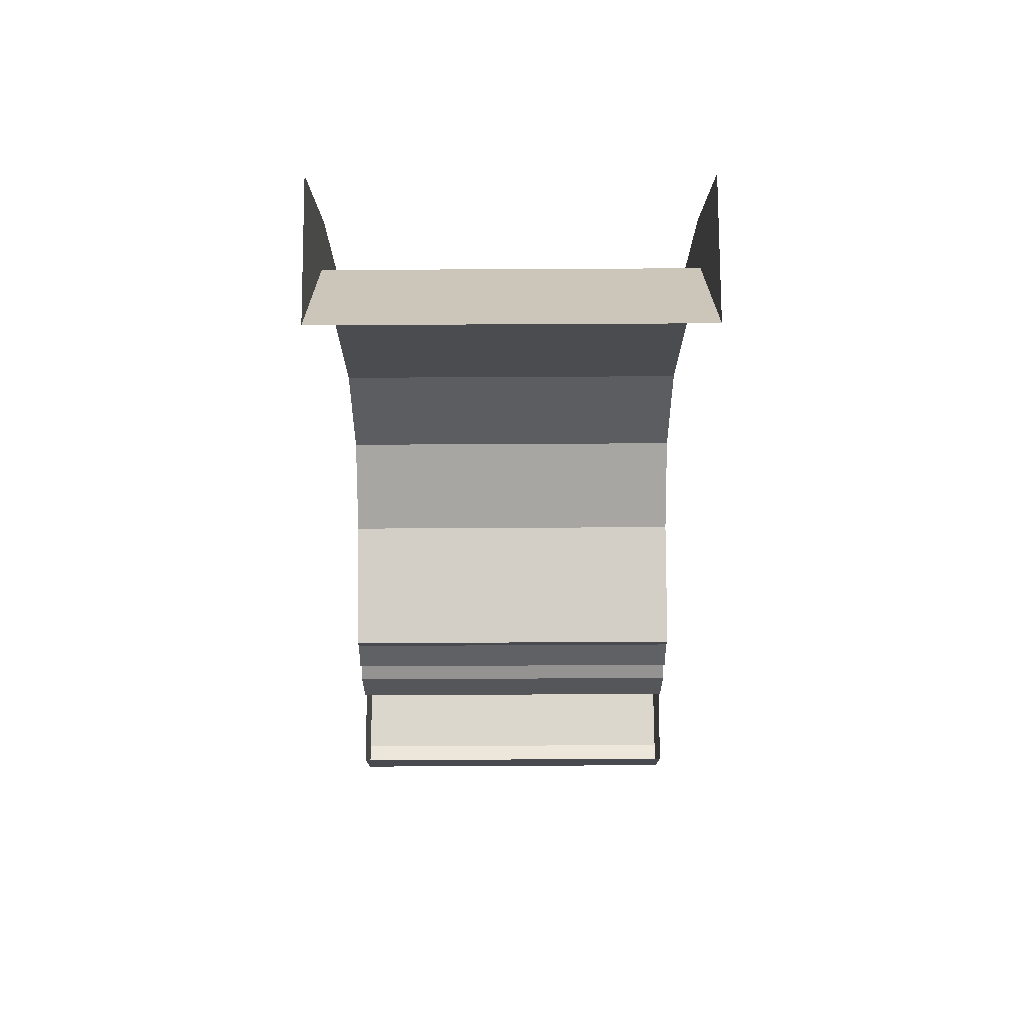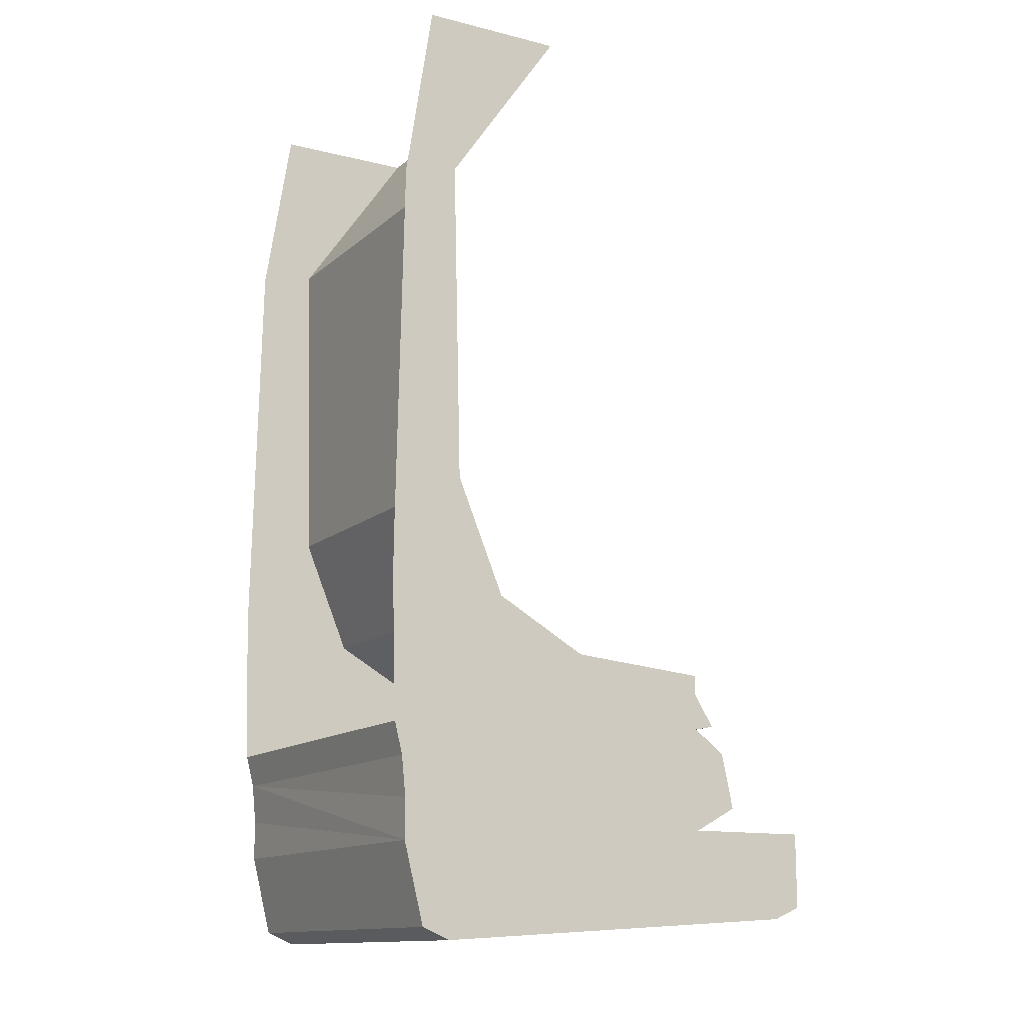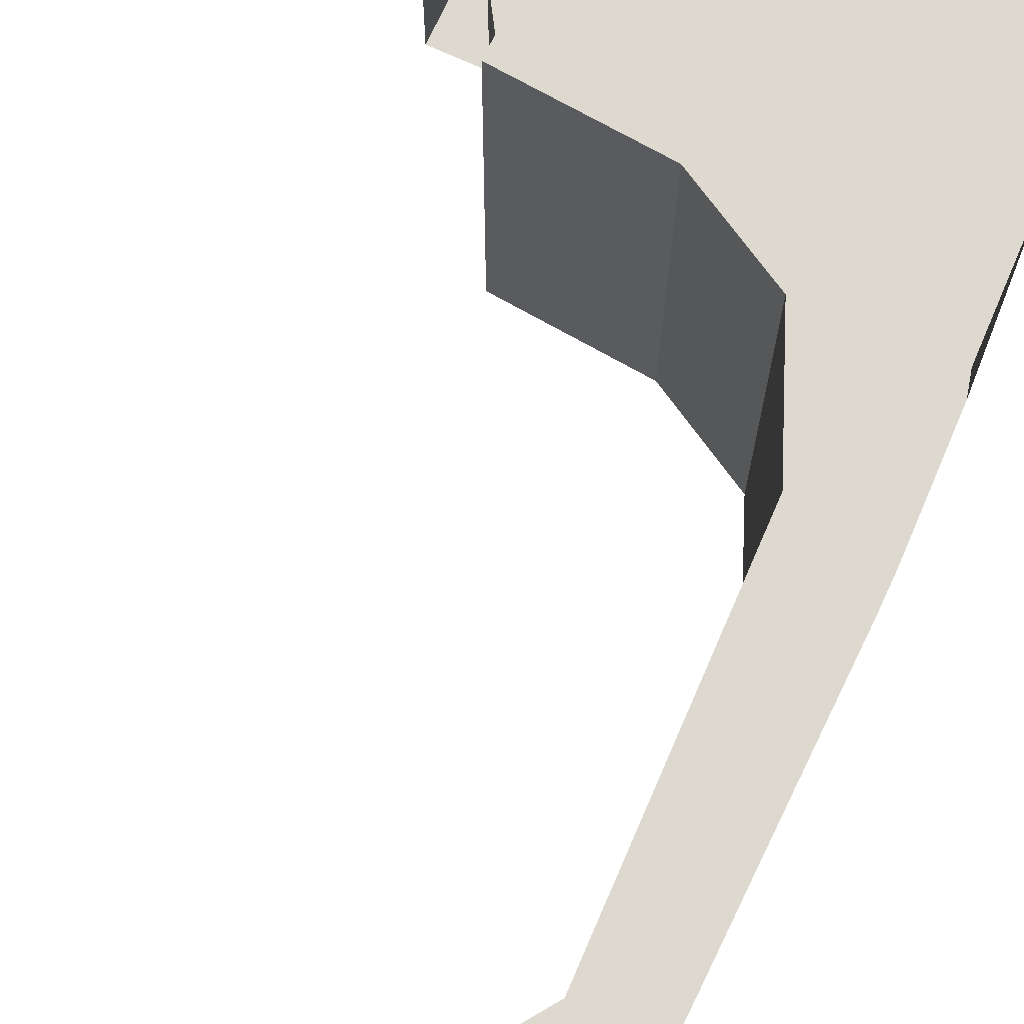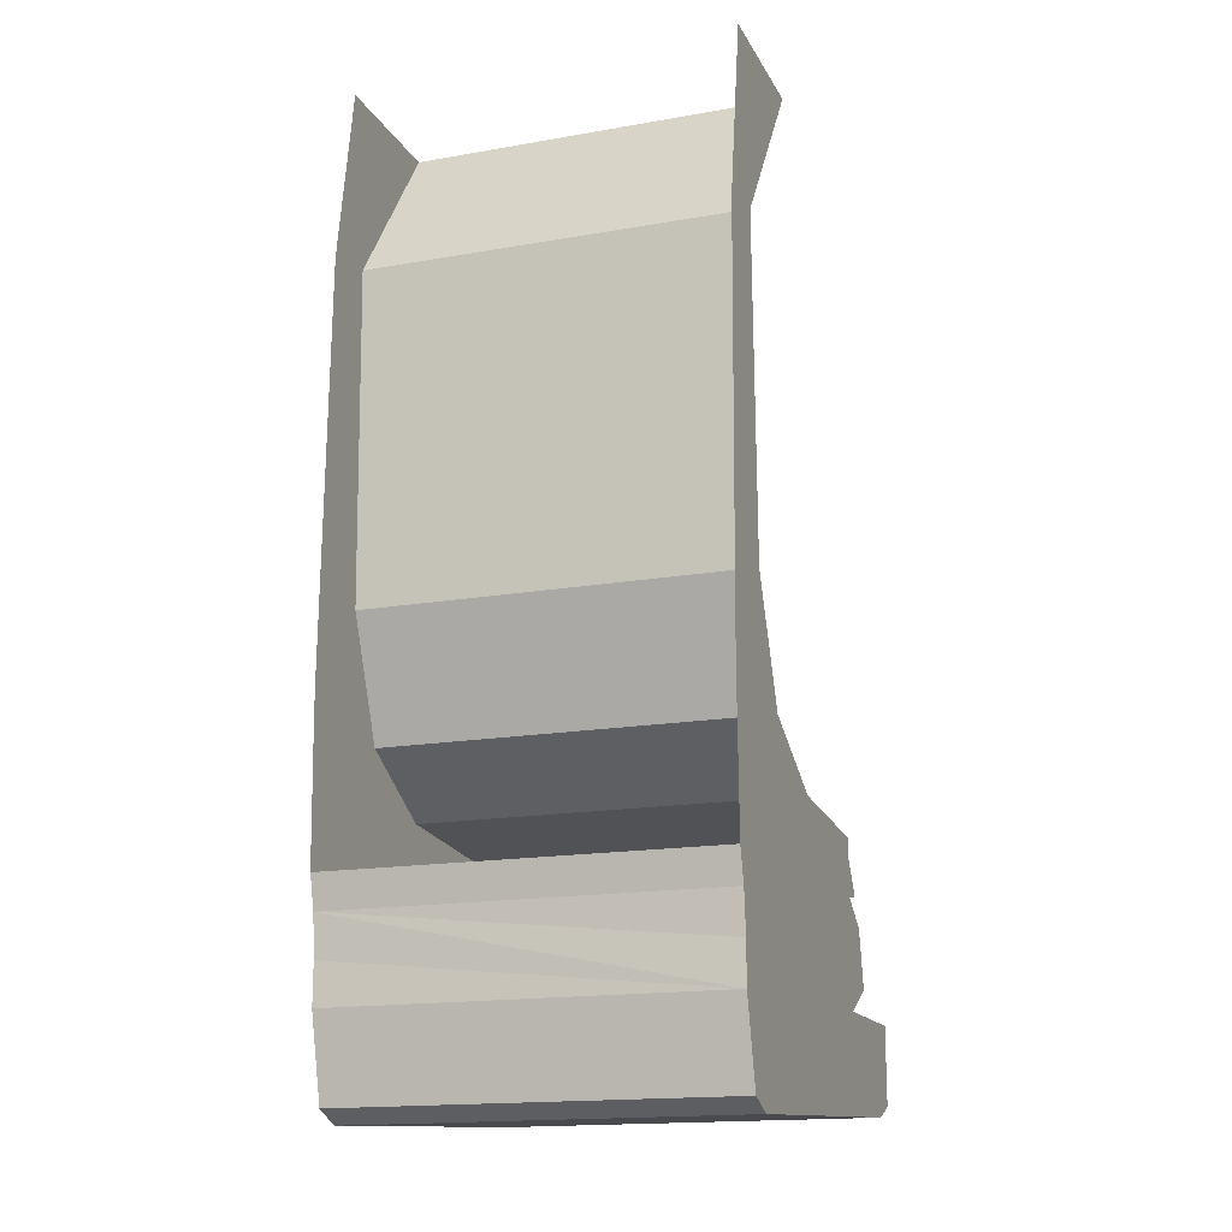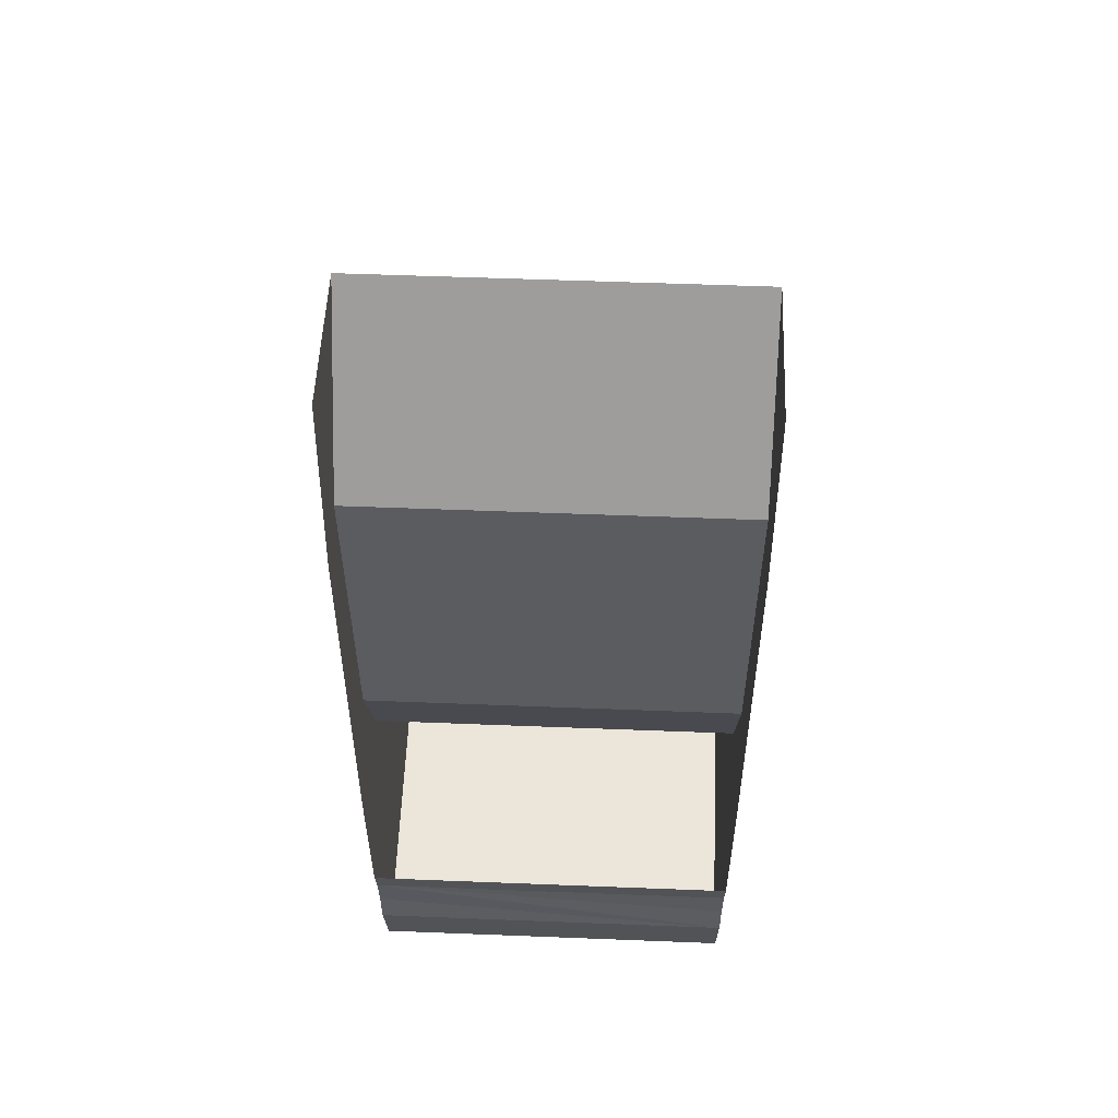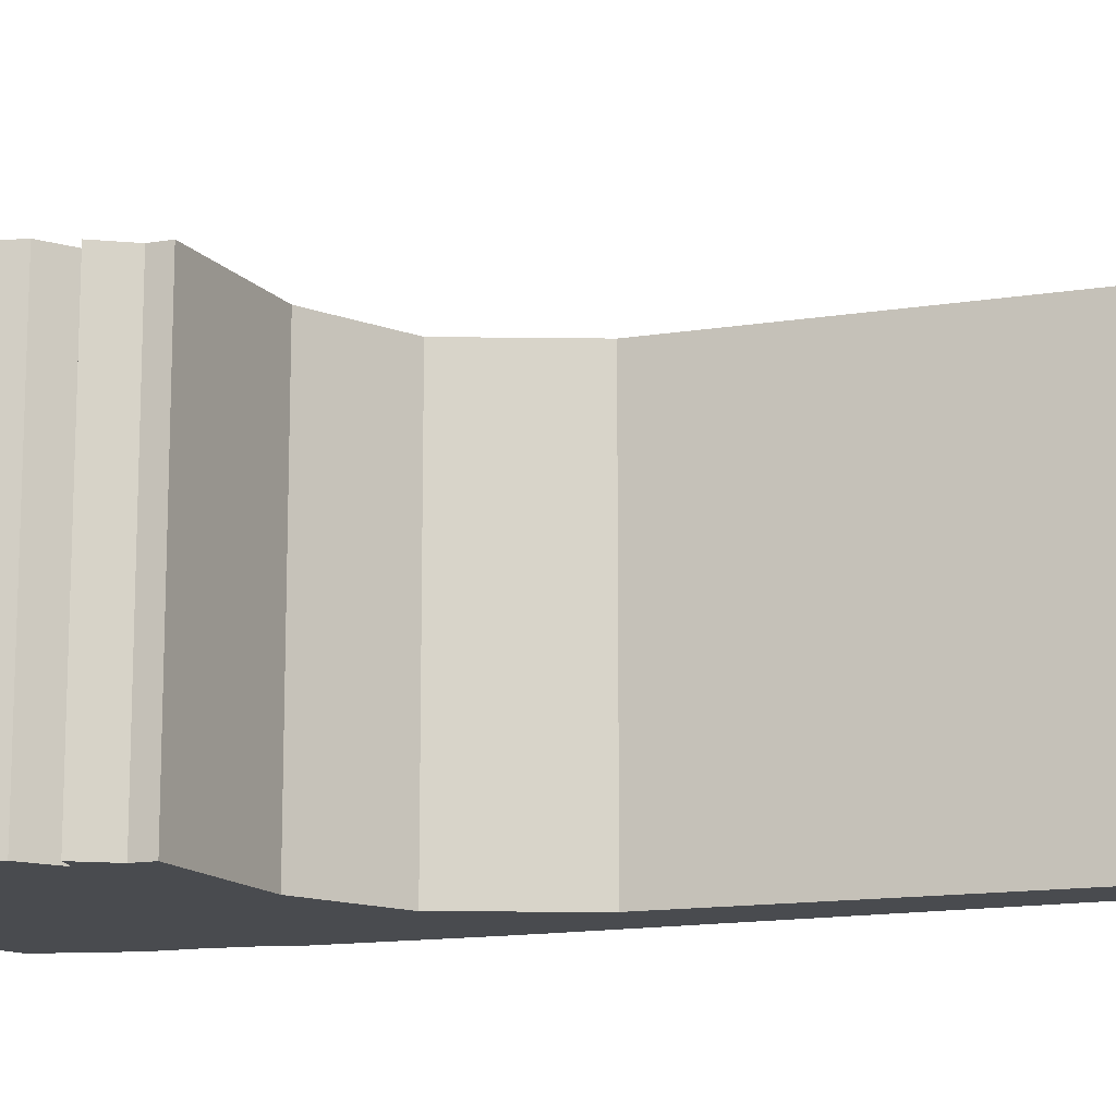
<metadata>
{"format":"obj","ext":"obj","renderer":"f3d","projection":"perspective","resolution":1024,"background":"white","views":[{"elev":76.4,"azim":89.7,"up":"+Y"},{"elev":-13.3,"azim":-29.4,"up":"+Y"},{"elev":71.6,"azim":-155.2,"up":"+Z"},{"elev":-16.4,"azim":-70.2,"up":"+Y"},{"elev":53.9,"azim":-87.6,"up":"+Y"},{"elev":-14.0,"azim":110.8,"up":"+Z"}]}
</metadata>
<code>
v -0.01562 -1.297 -0.3906
v 0.2578 -1.359 -0.3906
v -0.4219 -1.453 -0.3906
v -0.1953 -1.195 -0.3906
v -0.01562 -1.297 0.3438
v 0.2578 -1.32 0.3438
v 0.2578 -1.32 -0.3906
v 0.2578 -1.359 0.3438
v 0.2969 -1.422 0.3438
v 0.2969 -1.422 -0.3906
v 0.2578 -1.43 -0.3906
v -0.4062 -1.516 -0.3906
v -0.4062 -1.516 0.3438
v -0.4219 -1.453 0.3438
v -0.1953 -1.195 0.3438
v -0.4297 -1.188 0.3438
v -0.2891 -0.9688 0.3438
v -0.4297 -1.117 0.3438
v -0.3047 -0.3281 0.3438
v -0.4141 -0.3516 0.3438
v -0.07812 0 0.3438
v -0.3594 0 0.3438
v -0.4297 -1.188 -0.3906
v -0.4297 -1.117 -0.3906
v -0.2891 -0.9688 -0.3906
v -0.3047 -0.3281 -0.3906
v -0.3984 -1.594 -0.3906
v 0.3203 -1.477 -0.3906
v 0.3438 -1.586 -0.3906
v -0.3984 -1.672 -0.3906
v -0.3984 -1.672 0.3438
v -0.3984 -1.594 0.3438
v 0.3203 -1.477 0.3438
v 0.2578 -1.43 0.3438
v 0.5 -1.781 -0.3906
v -0.3594 -1.828 -0.3906
v 0.2578 -1.633 -0.3906
v 0.5 -1.633 -0.3906
v 0.5 -1.781 0.3438
v 0.4453 -1.805 0.3438
v 0.4453 -1.805 -0.3906
v -0.3047 -1.852 -0.3906
v -0.3047 -1.852 0.3438
v -0.3594 -1.828 0.3438
v 0.2578 -1.633 0.3438
v 0.3438 -1.586 0.3438
v -0.4141 -0.3516 -0.3906
v -0.3594 0 -0.3906
v -0.07812 0 -0.3906
v 0.5 -1.633 0.3438
v -0.3047 -0.3281 -0.1328
v -0.3047 -0.3281 -0.2578
v -0.1016 -0.03906 -0.2578
v -0.1016 -0.03906 -0.1328
v -0.2891 -0.9688 -0.1328
v -0.2891 -0.9688 -0.2578
v -0.2422 -1.078 -0.1562
v -0.2422 -1.078 -0.2344
v -0.3047 -0.3281 0.04688
v -0.3047 -0.3281 -0.07812
v -0.1016 -0.03906 -0.07812
v -0.1016 -0.03906 0.04688
v -0.2891 -0.9688 0.04688
v -0.2891 -0.9688 -0.07812
v -0.2422 -1.078 0.02344
v -0.2422 -1.078 -0.05469
v -0.3047 -0.3281 0.2188
v -0.3047 -0.3281 0.09375
v -0.1016 -0.03906 0.09375
v -0.1016 -0.03906 0.2188
v -0.2891 -0.9688 0.2188
v -0.2891 -0.9688 0.09375
v -0.2422 -1.078 0.1953
v -0.2422 -1.078 0.1172
f 1 2 3
f 1 3 4
f 1 7 2
f 2 8 9
f 2 9 10
f 2 10 11
f 2 11 3
f 3 11 12
f 3 12 13
f 3 13 14
f 14 13 8
f 14 8 5
f 14 5 15
f 14 15 16
f 16 15 17
f 16 17 18
f 18 17 19
f 18 19 20
f 20 19 21
f 20 21 22
f 23 4 3
f 4 23 24
f 4 24 25
f 25 24 26
f 13 34 8
f 8 34 9
f 9 34 10
f 10 34 11
f 35 36 30
f 35 30 37
f 35 37 38
f 35 38 39
f 35 39 40
f 35 40 41
f 35 41 36
f 36 41 42
f 36 42 43
f 36 43 44
f 36 44 30
f 30 44 31
f 31 44 45
f 24 47 26
f 26 47 48
f 26 48 49
f 8 6 5
f 44 39 50
f 44 50 45
f 39 38 50
f 41 40 43
f 41 43 42
f 43 40 39
f 43 39 44
f 1 4 5
f 1 5 6
f 1 6 7
f 2 7 6
f 2 6 8
f 4 25 15
f 4 15 5
f 25 26 17
f 25 17 15
f 26 49 19
f 26 19 17
f 19 49 21
f 27 12 28
f 27 28 29
f 27 29 30
f 27 30 31
f 27 31 12
f 12 31 32
f 12 32 13
f 13 32 33
f 31 46 33
f 31 33 32
f 46 29 28
f 46 28 33
f 13 33 34
f 11 34 33
f 11 33 28
f 11 28 12
f 31 45 46
f 45 37 29
f 45 29 46
f 29 37 30
f 51 52 53
f 51 53 54
f 55 56 52
f 55 52 51
f 56 55 57
f 56 57 58
f 59 60 61
f 59 61 62
f 63 64 60
f 63 60 59
f 64 63 65
f 64 65 66
f 67 68 69
f 67 69 70
f 71 72 68
f 71 68 67
f 72 71 73
f 72 73 74

</code>
